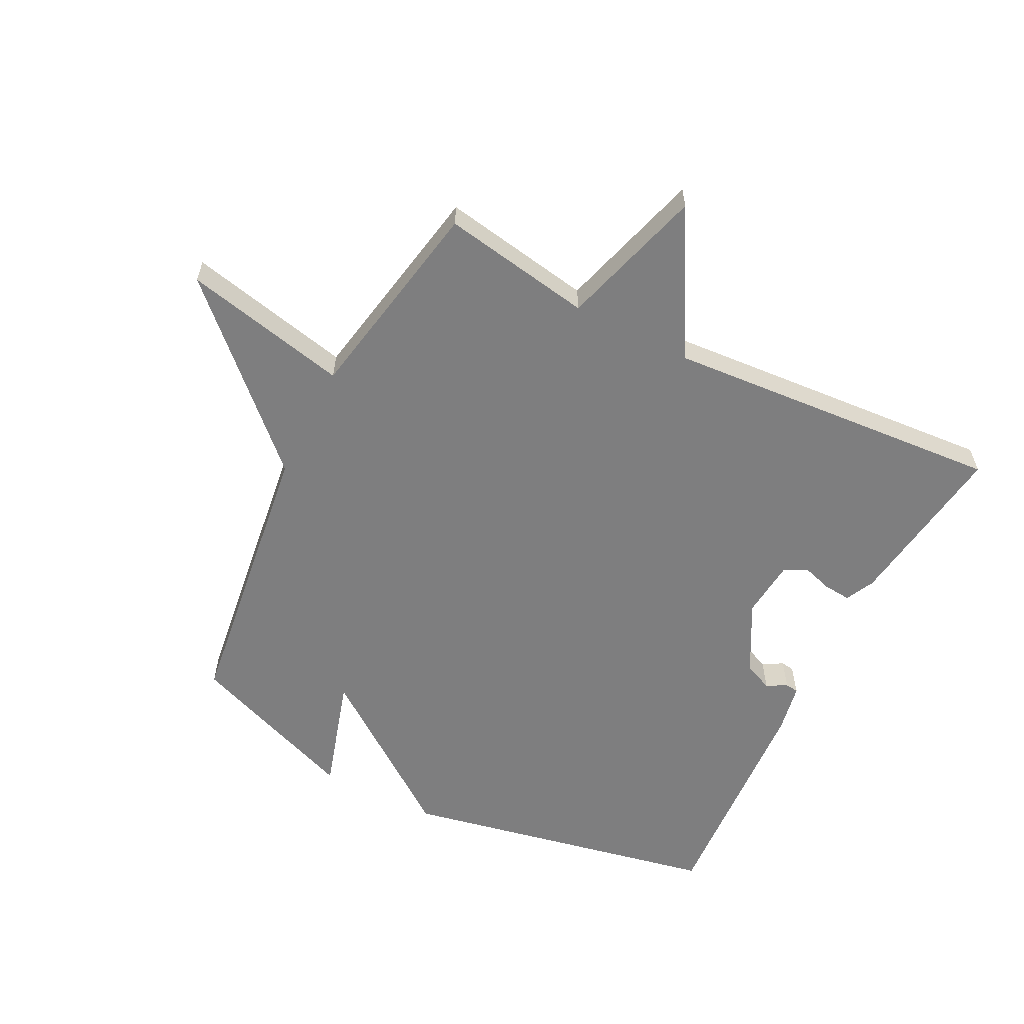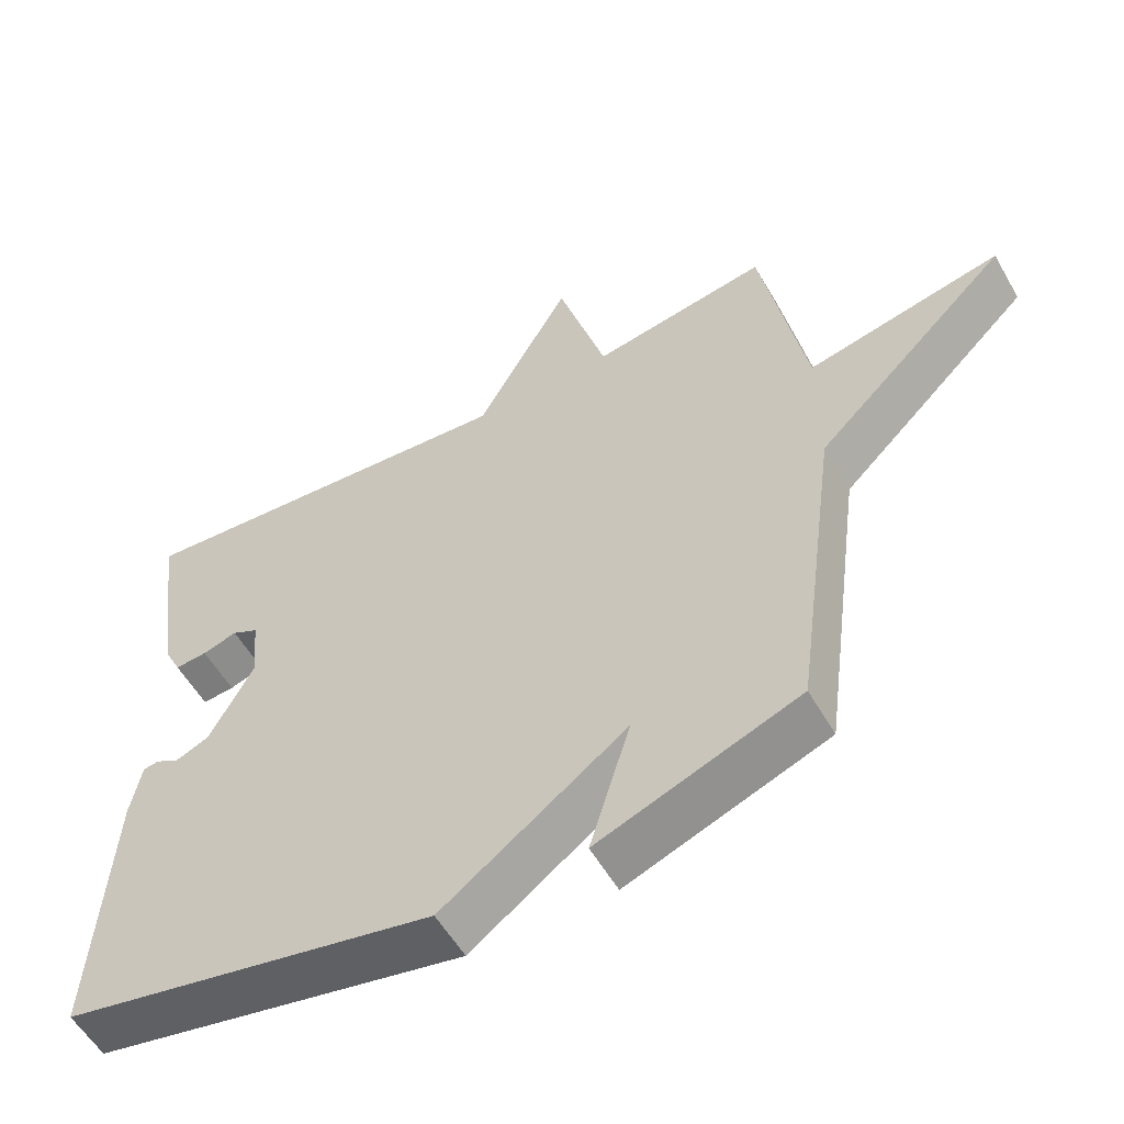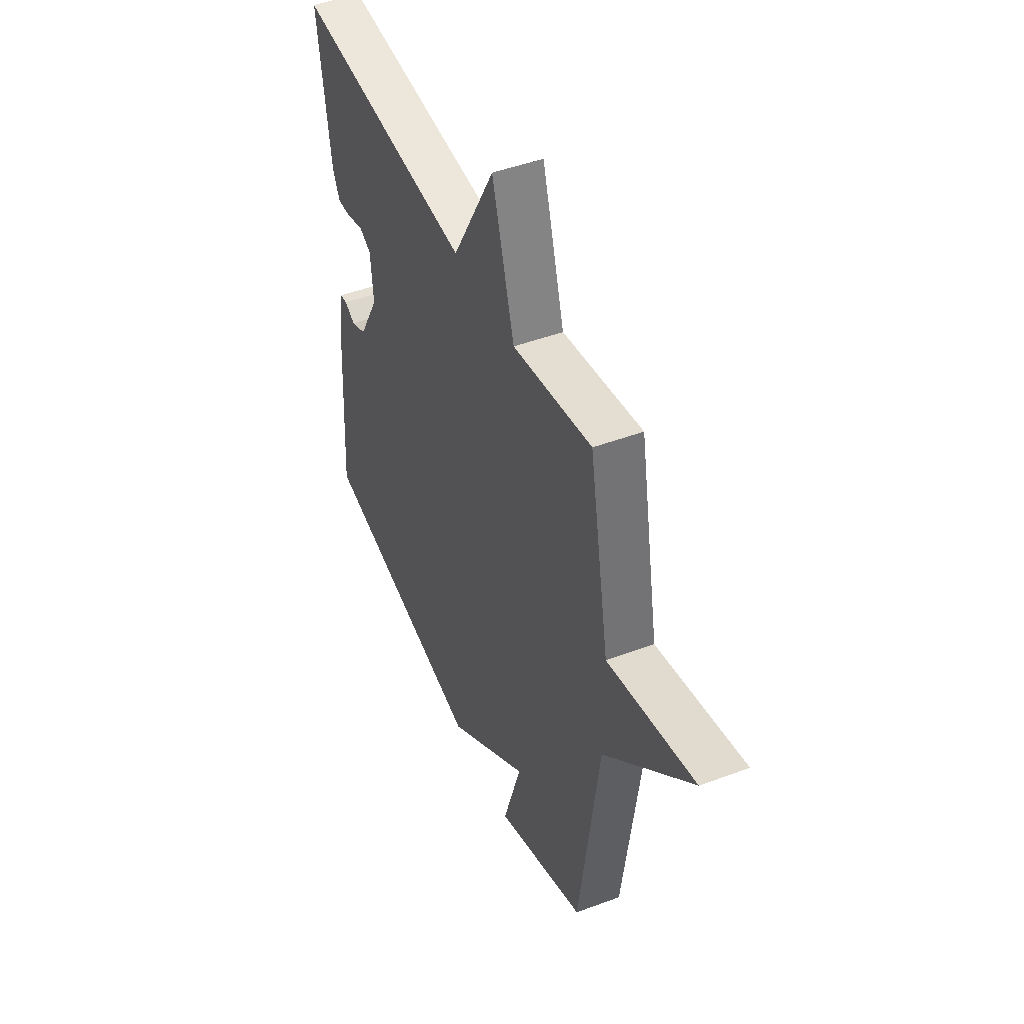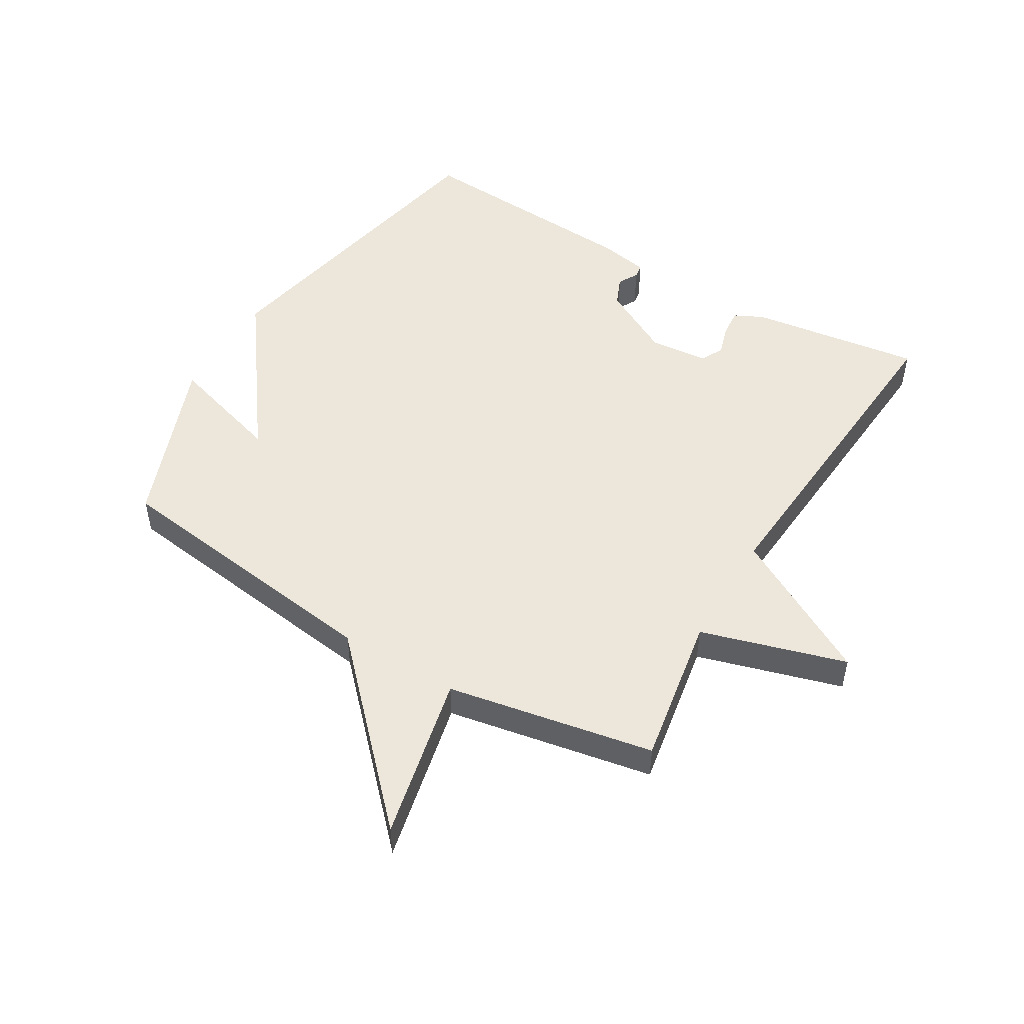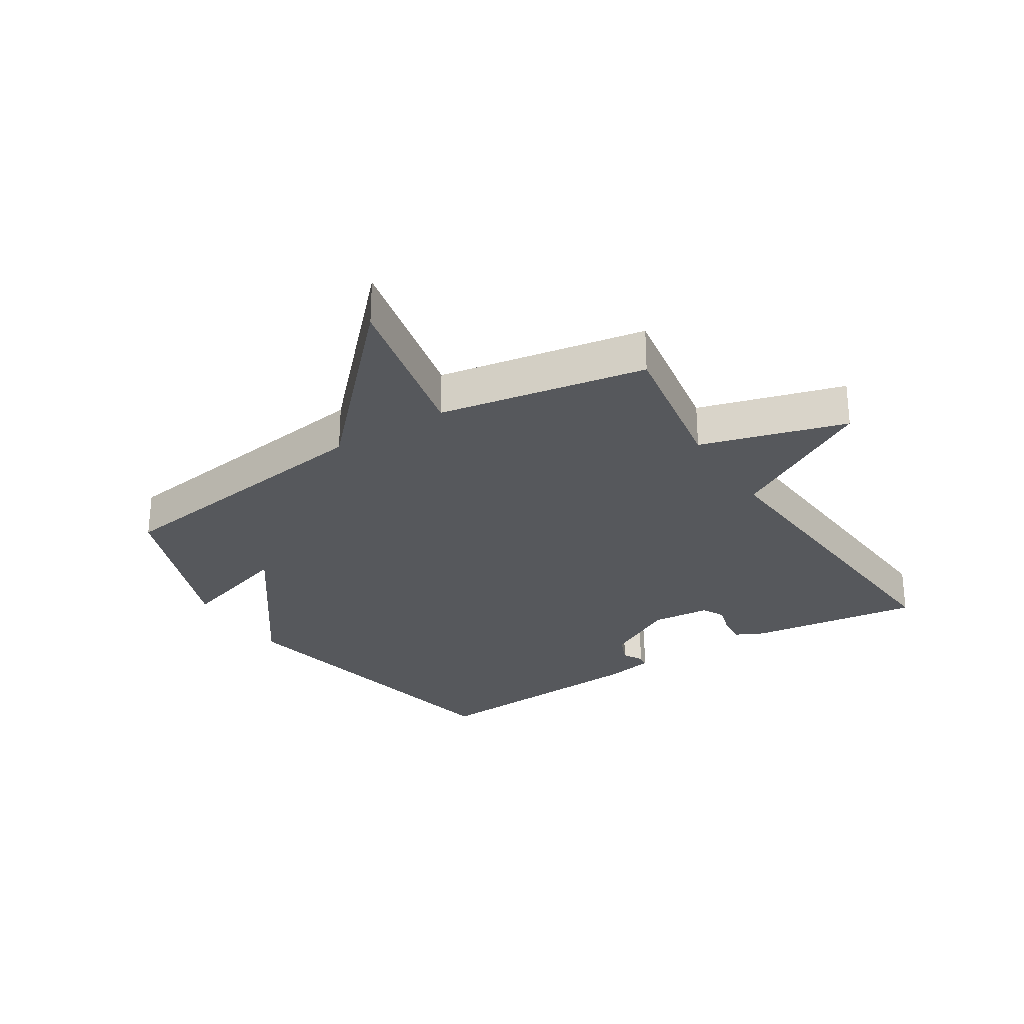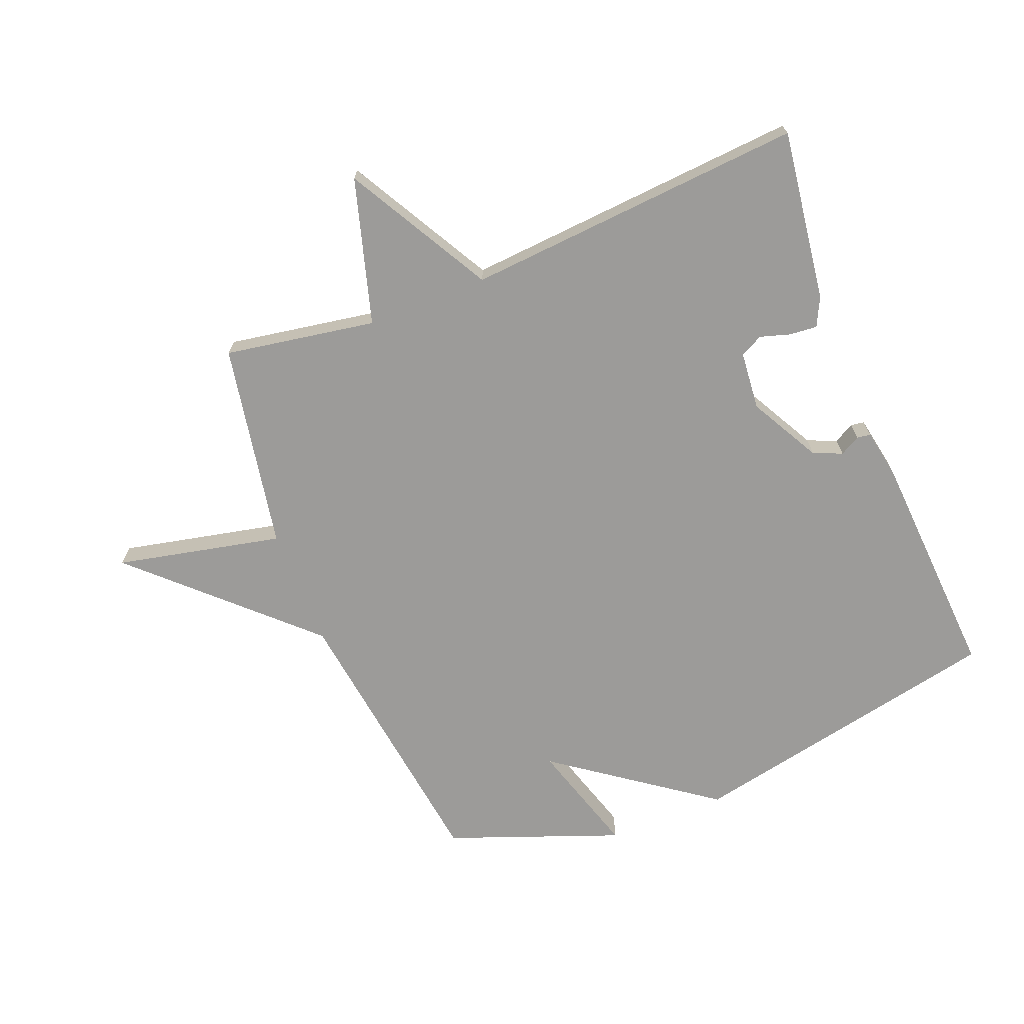
<metadata>
{"format":"obj","ext":"obj","renderer":"f3d","projection":"perspective","resolution":1024,"background":"white","views":[{"elev":-59.5,"azim":-26.9,"up":"+Y"},{"elev":-55.9,"azim":-150.4,"up":"+Z"},{"elev":46.7,"azim":-113.0,"up":"+Z"},{"elev":50.3,"azim":-59.3,"up":"+Y"},{"elev":-28.1,"azim":-57.5,"up":"+Y"},{"elev":-69.8,"azim":21.8,"up":"+Y"}]}
</metadata>
<code>
v 0.5 0.07 -0.5
v -0.02 0.07 -0.606
v -0.277 0.07 -0.419
v -0.22 0.07 -0.606
v -0.5 0.07 -0.5
v -0.562 0.07 -0.037
v -0.832 0.07 0.222
v -0.562 0.07 0.163
v -0.5 0.07 0.5
v -0.254 0.07 0.458
v -0.185 0.07 0.694
v -0.054 0.07 0.458
v 0.5 0.07 0.5
v 0.461 0.07 0.221
v 0.438 0.07 0.174
v 0.393 0.07 0.178
v 0.344 0.07 0.193
v 0.307 0.07 0.174
v 0.298 0.07 0.079
v 0.36 0.07 -0.036
v 0.407 0.07 -0.056
v 0.44 0.07 -0.038
v 0.462 0.07 -0.041
v 0.477 0.07 -0.121
v 0.5 0 -0.5
v -0.02 0 -0.606
v -0.277 0 -0.419
v -0.22 0 -0.606
v -0.5 0 -0.5
v -0.562 0 -0.037
v -0.832 0 0.222
v -0.562 0 0.163
v -0.5 0 0.5
v -0.254 0 0.458
v -0.185 0 0.694
v -0.054 0 0.458
v 0.5 0 0.5
v 0.461 0 0.221
v 0.438 0 0.174
v 0.393 0 0.178
v 0.344 0 0.193
v 0.307 0 0.174
v 0.298 0 0.079
v 0.36 0 -0.036
v 0.407 0 -0.056
v 0.44 0 -0.038
v 0.462 0 -0.041
v 0.477 0 -0.121
f 24 1 2
f 23 24 2
f 22 23 2
f 21 22 2
f 20 21 2 3
f 19 20 3
f 18 19 3
f 15 16 17
f 14 15 17
f 13 14 17
f 12 13 17
f 12 17 18
f 10 11 12
f 10 12 18 3
f 8 9 10 3
f 6 7 8
f 5 6 8
f 4 5 8
f 3 4 8
f 26 25 48
f 26 48 47
f 26 47 46
f 26 46 45
f 27 26 45 44
f 27 44 43
f 27 43 42
f 41 40 39
f 41 39 38
f 41 38 37
f 41 37 36
f 42 41 36
f 36 35 34
f 27 42 36 34
f 27 34 33 32
f 32 31 30
f 32 30 29
f 32 29 28
f 32 28 27
f 1 25 26 2
f 2 26 27 3
f 3 27 28 4
f 4 28 29 5
f 5 29 30 6
f 6 30 31 7
f 7 31 32 8
f 8 32 33 9
f 9 33 34 10
f 10 34 35 11
f 11 35 36 12
f 12 36 37 13
f 13 37 38 14
f 14 38 39 15
f 15 39 40 16
f 16 40 41 17
f 17 41 42 18
f 18 42 43 19
f 19 43 44 20
f 20 44 45 21
f 21 45 46 22
f 22 46 47 23
f 23 47 48 24
f 24 48 25 1

</code>
